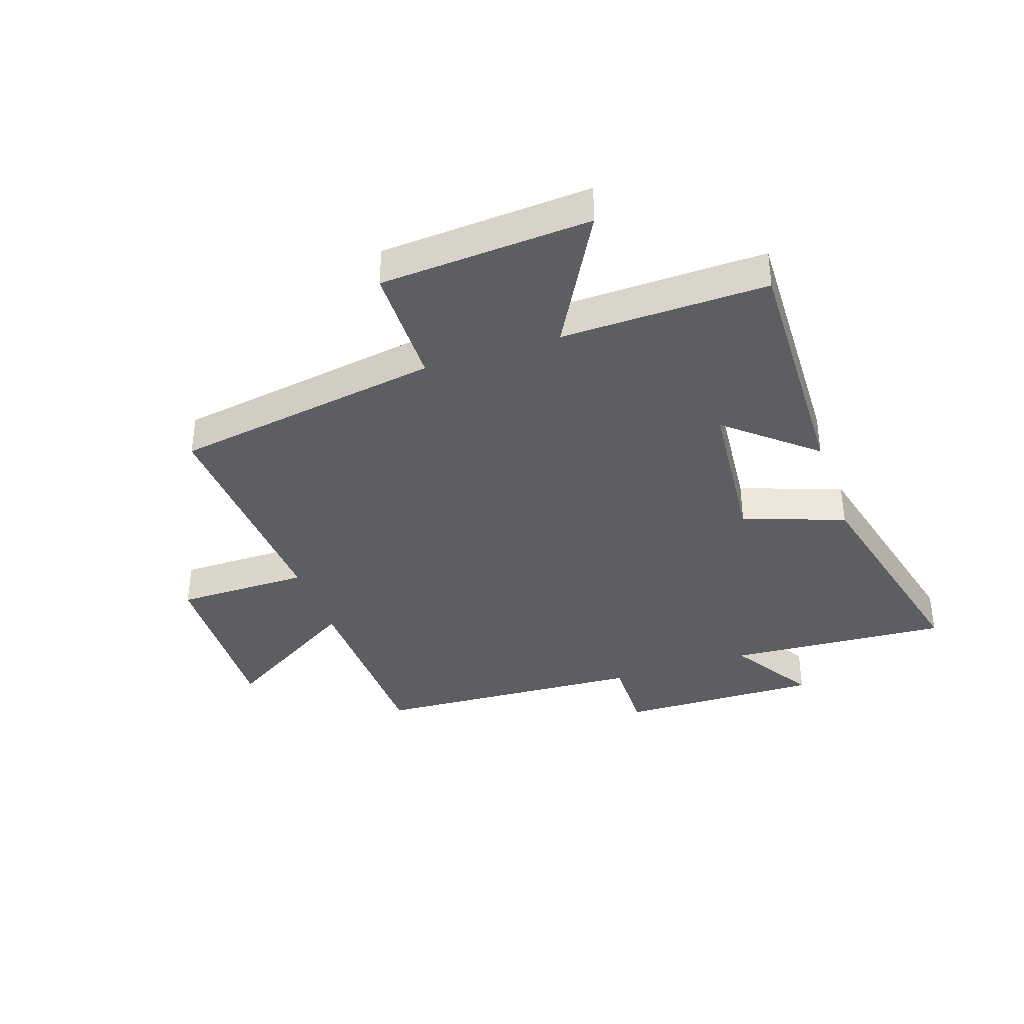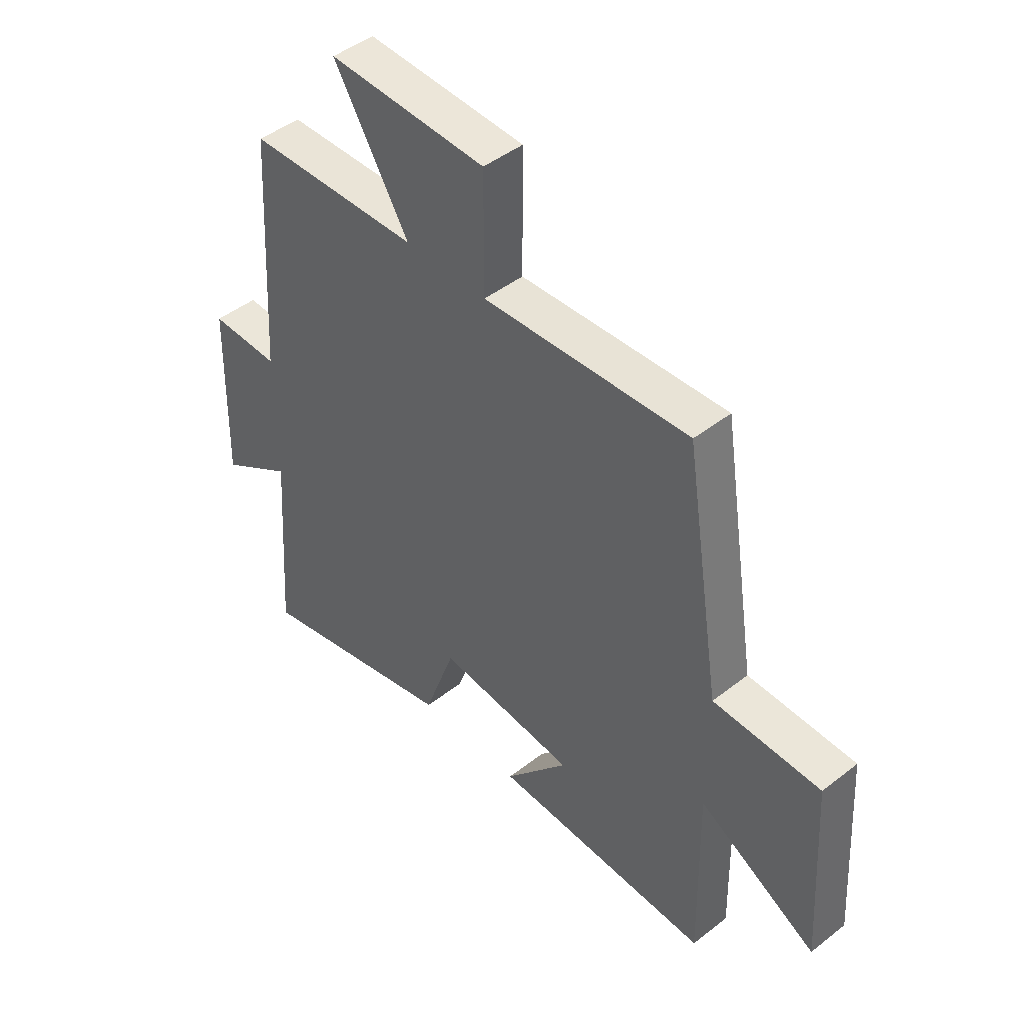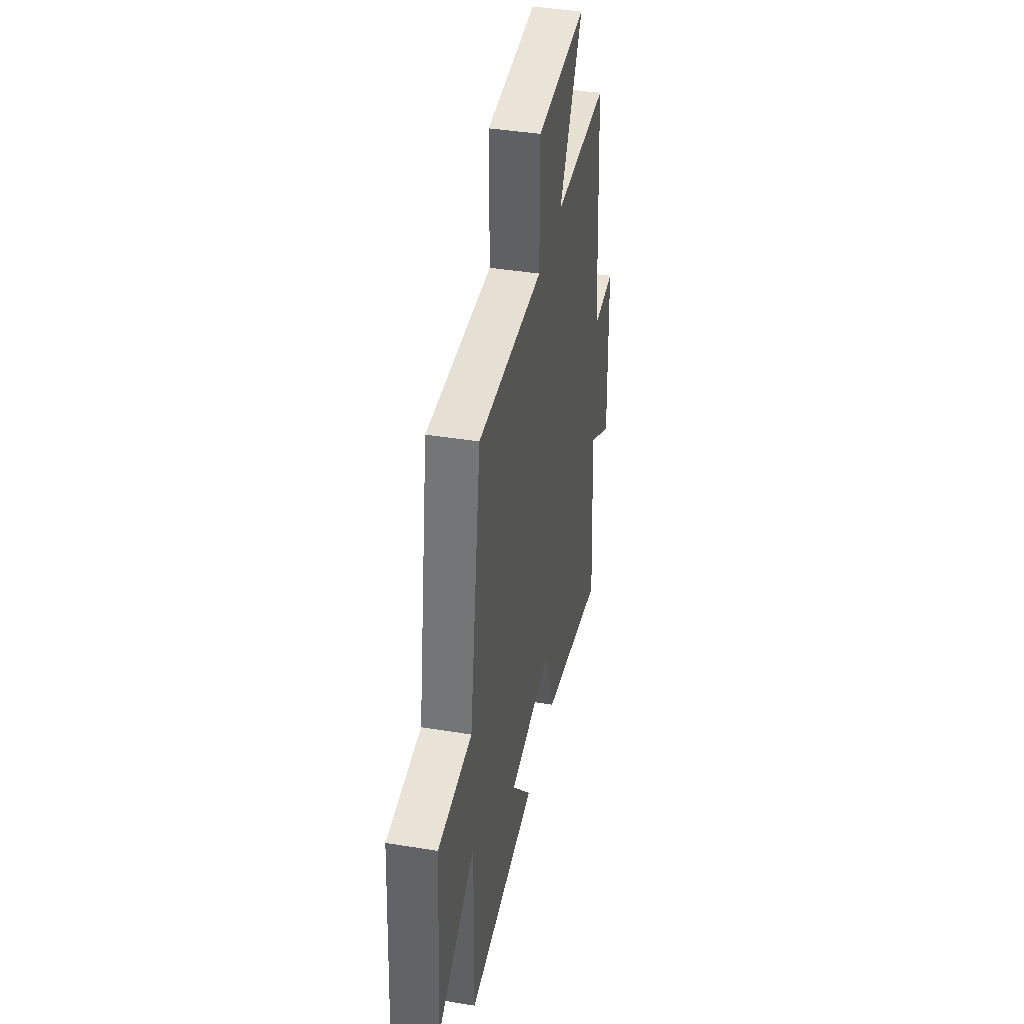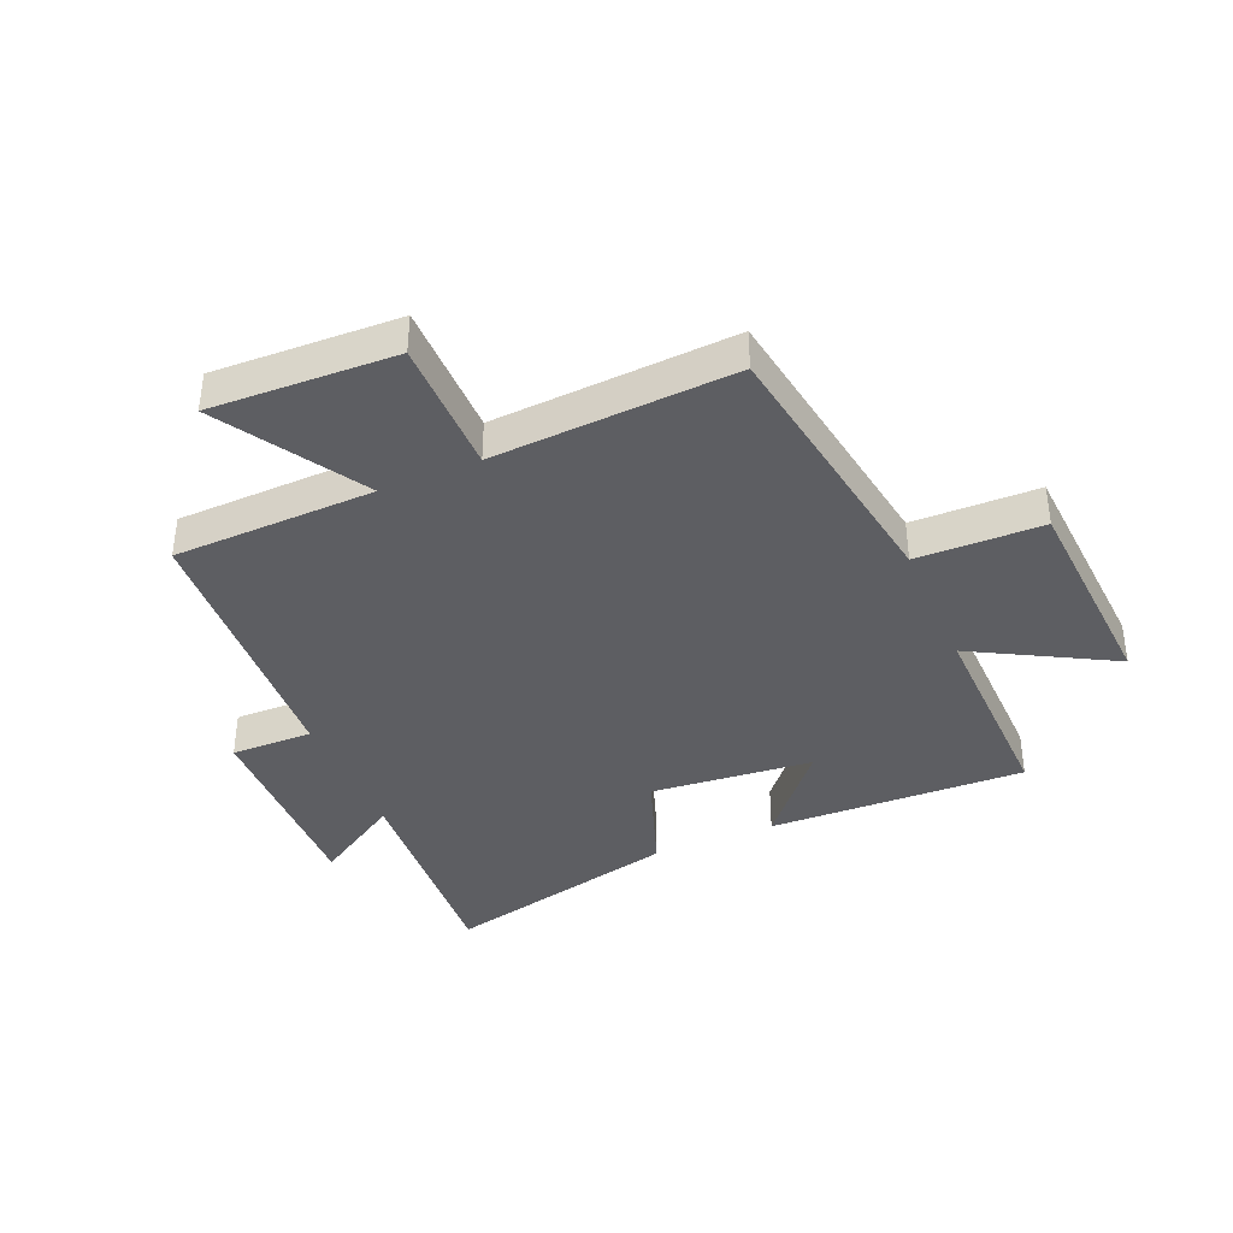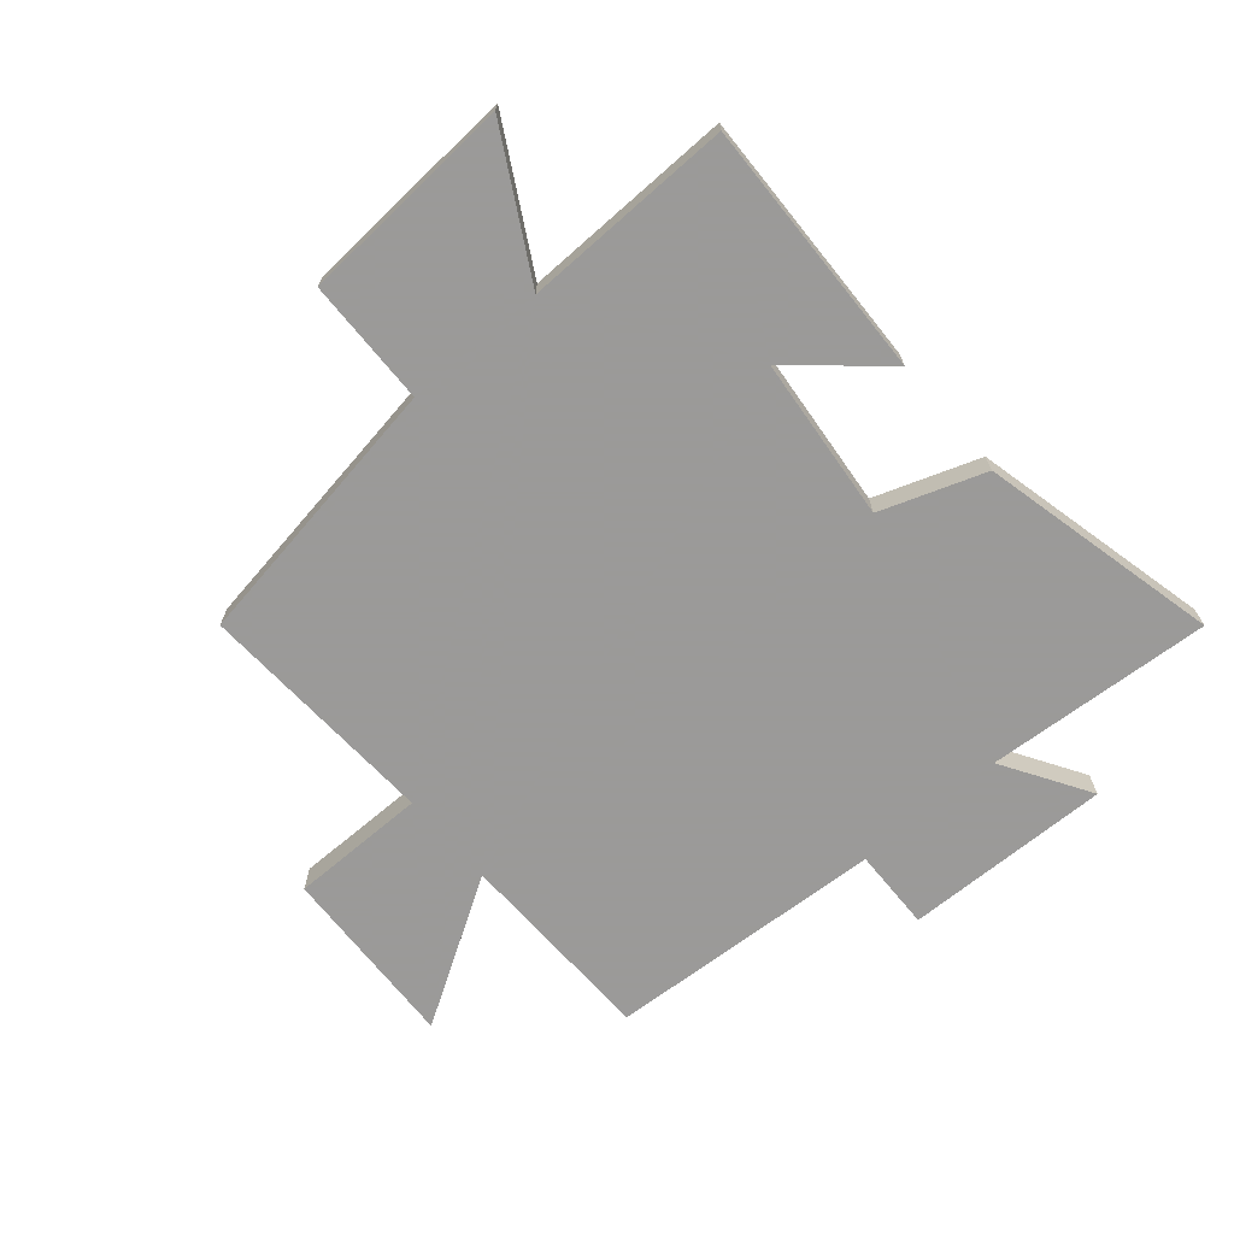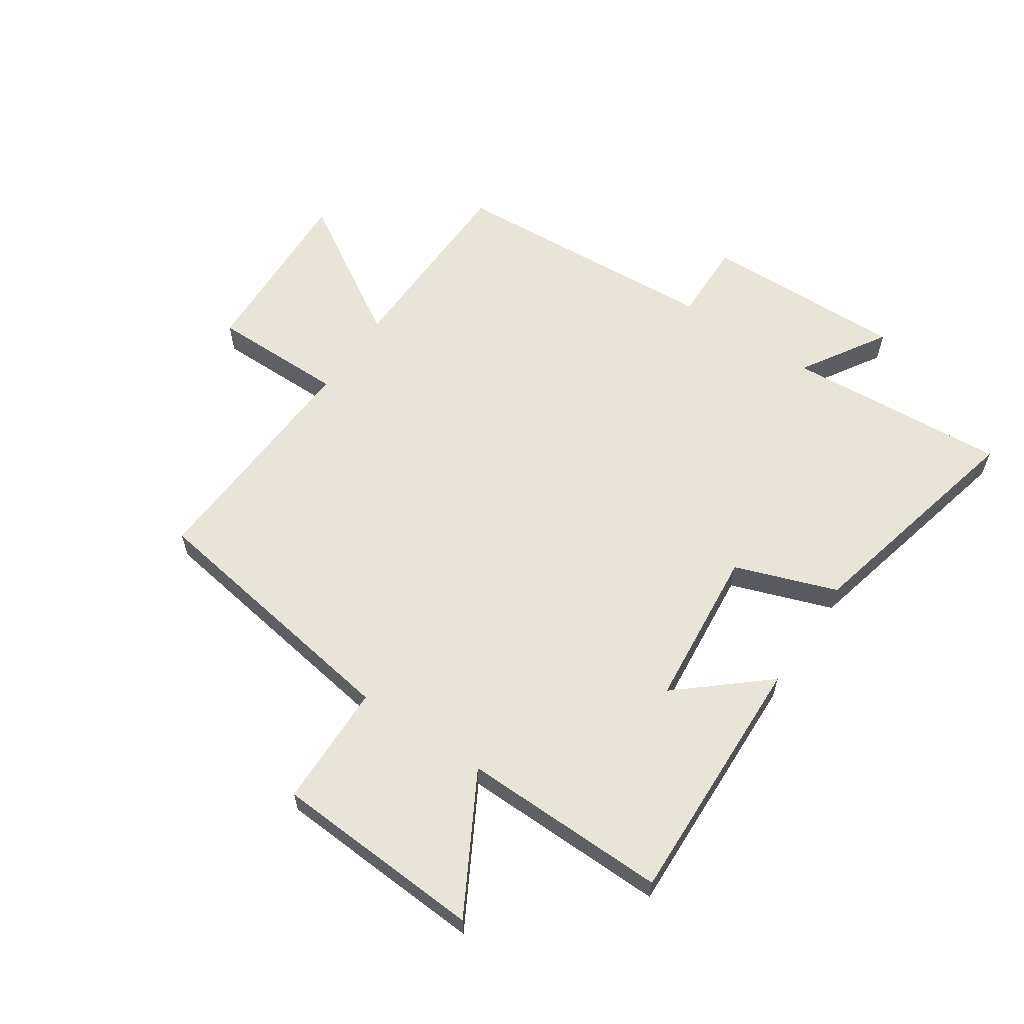
<metadata>
{"format":"obj","ext":"obj","renderer":"f3d","projection":"perspective","resolution":1024,"background":"white","views":[{"elev":-37.3,"azim":108.9,"up":"+Y"},{"elev":45.6,"azim":48.0,"up":"+Z"},{"elev":40.9,"azim":101.3,"up":"+Z"},{"elev":-38.8,"azim":23.2,"up":"+Y"},{"elev":-69.5,"azim":130.5,"up":"+Y"},{"elev":60.7,"azim":123.9,"up":"+Y"}]}
</metadata>
<code>
v -0.472 0.07 0.492
v -0.136 0.07 0.5
v -0.282 0.07 0.738
v 0.026 0.07 0.726
v 0.026 0.07 0.5
v 0.428 0.07 0.522
v 0.5 0.07 0.066
v 0.709 0.07 0.062
v 0.731 0.07 -0.294
v 0.5 0.07 -0.166
v 0.507 0.07 -0.514
v 0.078 0.07 -0.5
v 0.203 0.07 -0.354
v -0.067 0.07 -0.328
v -0.128 0.07 -0.5
v -0.526 0.07 -0.594
v -0.5 0.07 -0.219
v -0.644 0.07 -0.308
v -0.636 0.07 0.034
v -0.5 0.07 0.031
v -0.472 0 0.492
v -0.136 0 0.5
v -0.282 0 0.738
v 0.026 0 0.726
v 0.026 0 0.5
v 0.428 0 0.522
v 0.5 0 0.066
v 0.709 0 0.062
v 0.731 0 -0.294
v 0.5 0 -0.166
v 0.507 0 -0.514
v 0.078 0 -0.5
v 0.203 0 -0.354
v -0.067 0 -0.328
v -0.128 0 -0.5
v -0.526 0 -0.594
v -0.5 0 -0.219
v -0.644 0 -0.308
v -0.636 0 0.034
v -0.5 0 0.031
f 17 18 19 20
f 17 20 1 2
f 14 15 16 17
f 13 14 17 2
f 10 11 12 13
f 10 13 2
f 7 8 9 10
f 5 6 7 10
f 5 10 2 3
f 3 4 5
f 40 39 38 37
f 22 21 40 37
f 37 36 35 34
f 22 37 34 33
f 33 32 31 30
f 22 33 30
f 30 29 28 27
f 30 27 26 25
f 23 22 30 25
f 25 24 23
f 1 21 22 2
f 2 22 23 3
f 3 23 24 4
f 4 24 25 5
f 5 25 26 6
f 6 26 27 7
f 7 27 28 8
f 8 28 29 9
f 9 29 30 10
f 10 30 31 11
f 11 31 32 12
f 12 32 33 13
f 13 33 34 14
f 14 34 35 15
f 15 35 36 16
f 16 36 37 17
f 17 37 38 18
f 18 38 39 19
f 19 39 40 20
f 20 40 21 1

</code>
